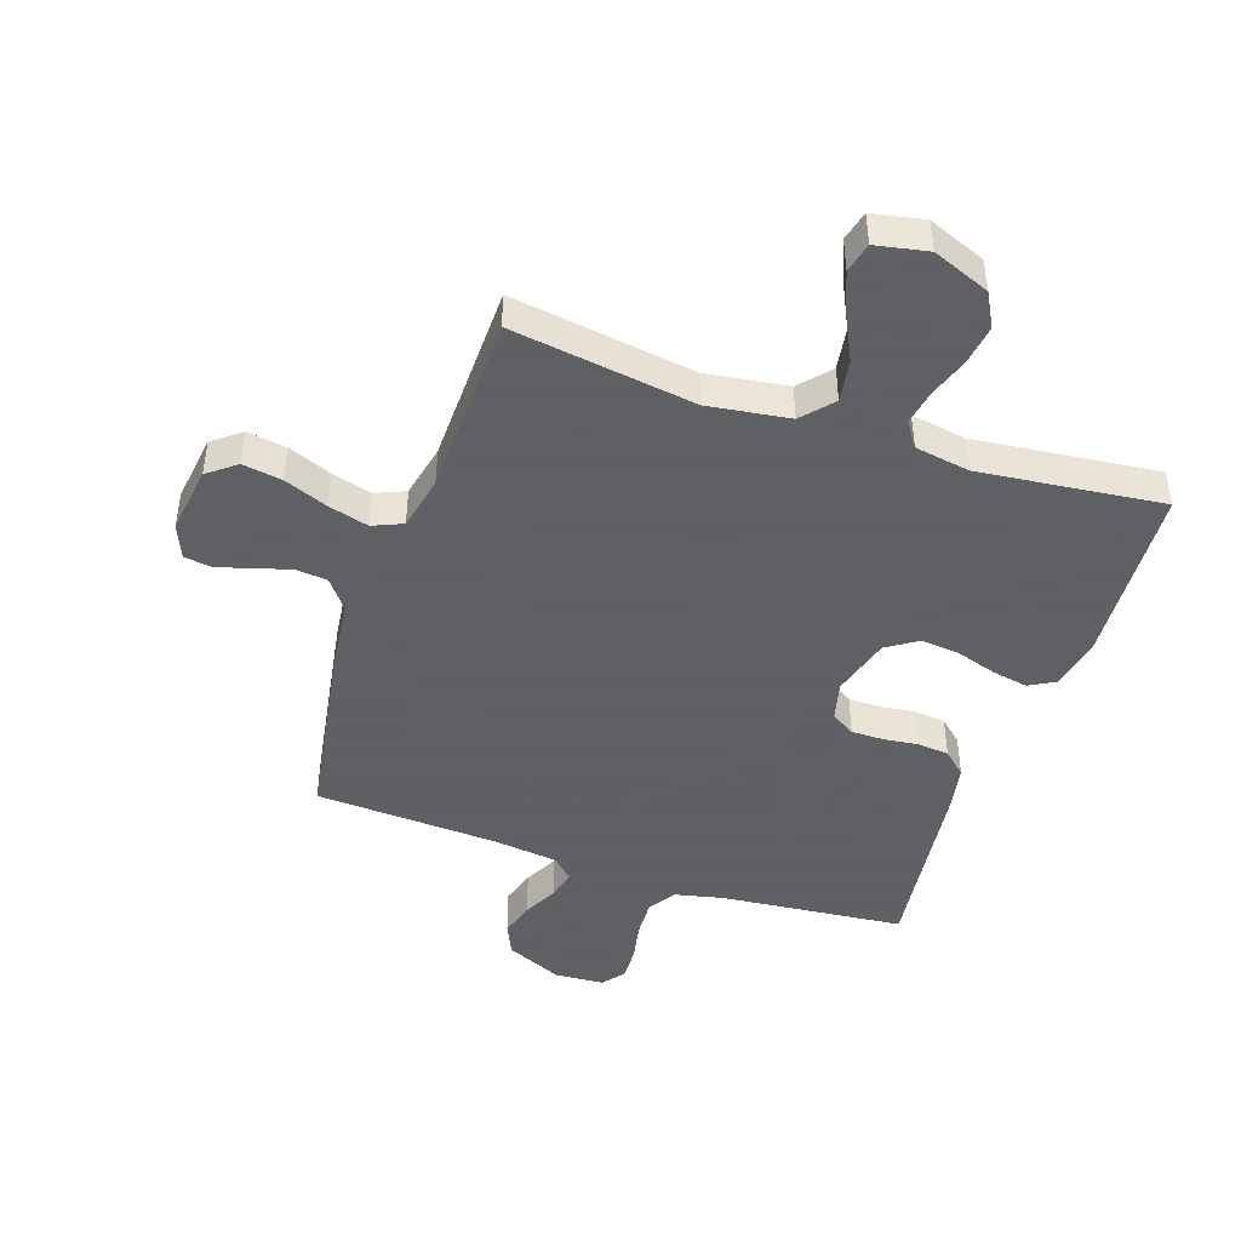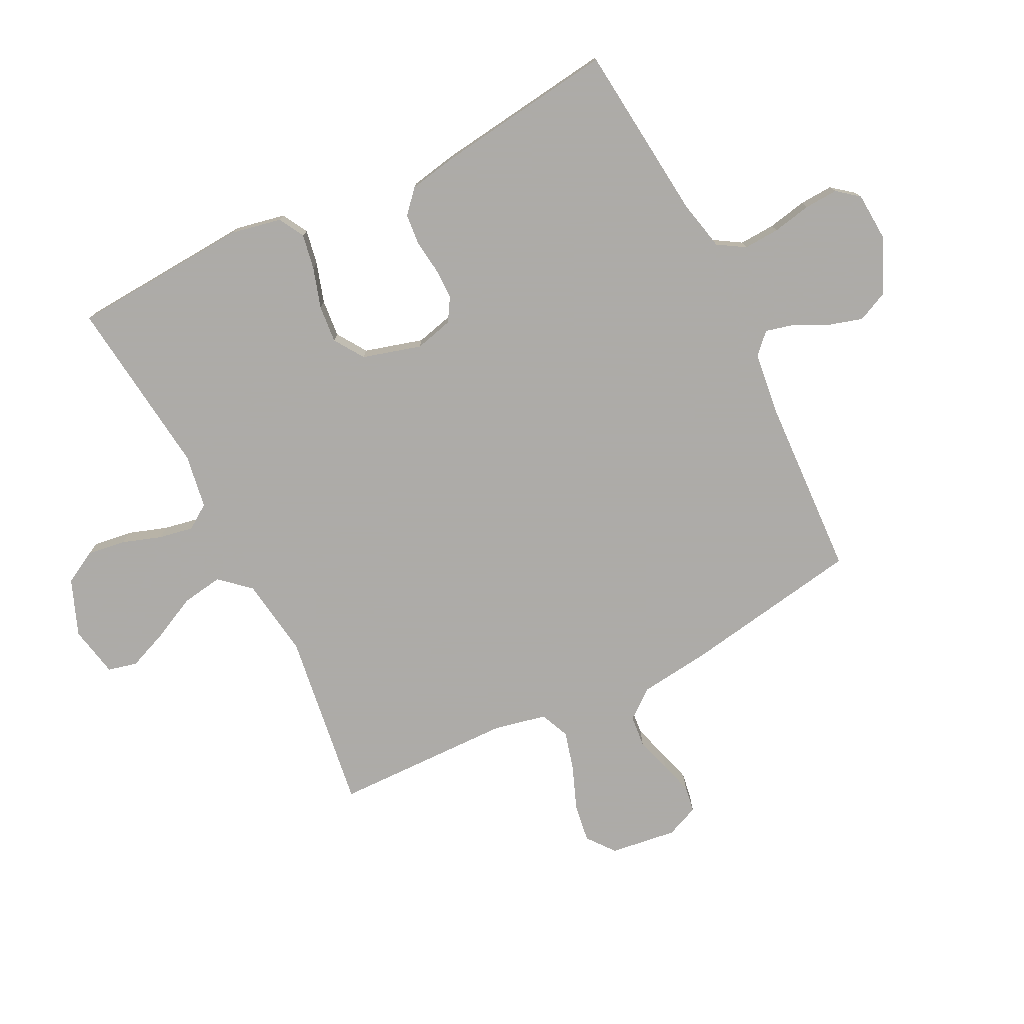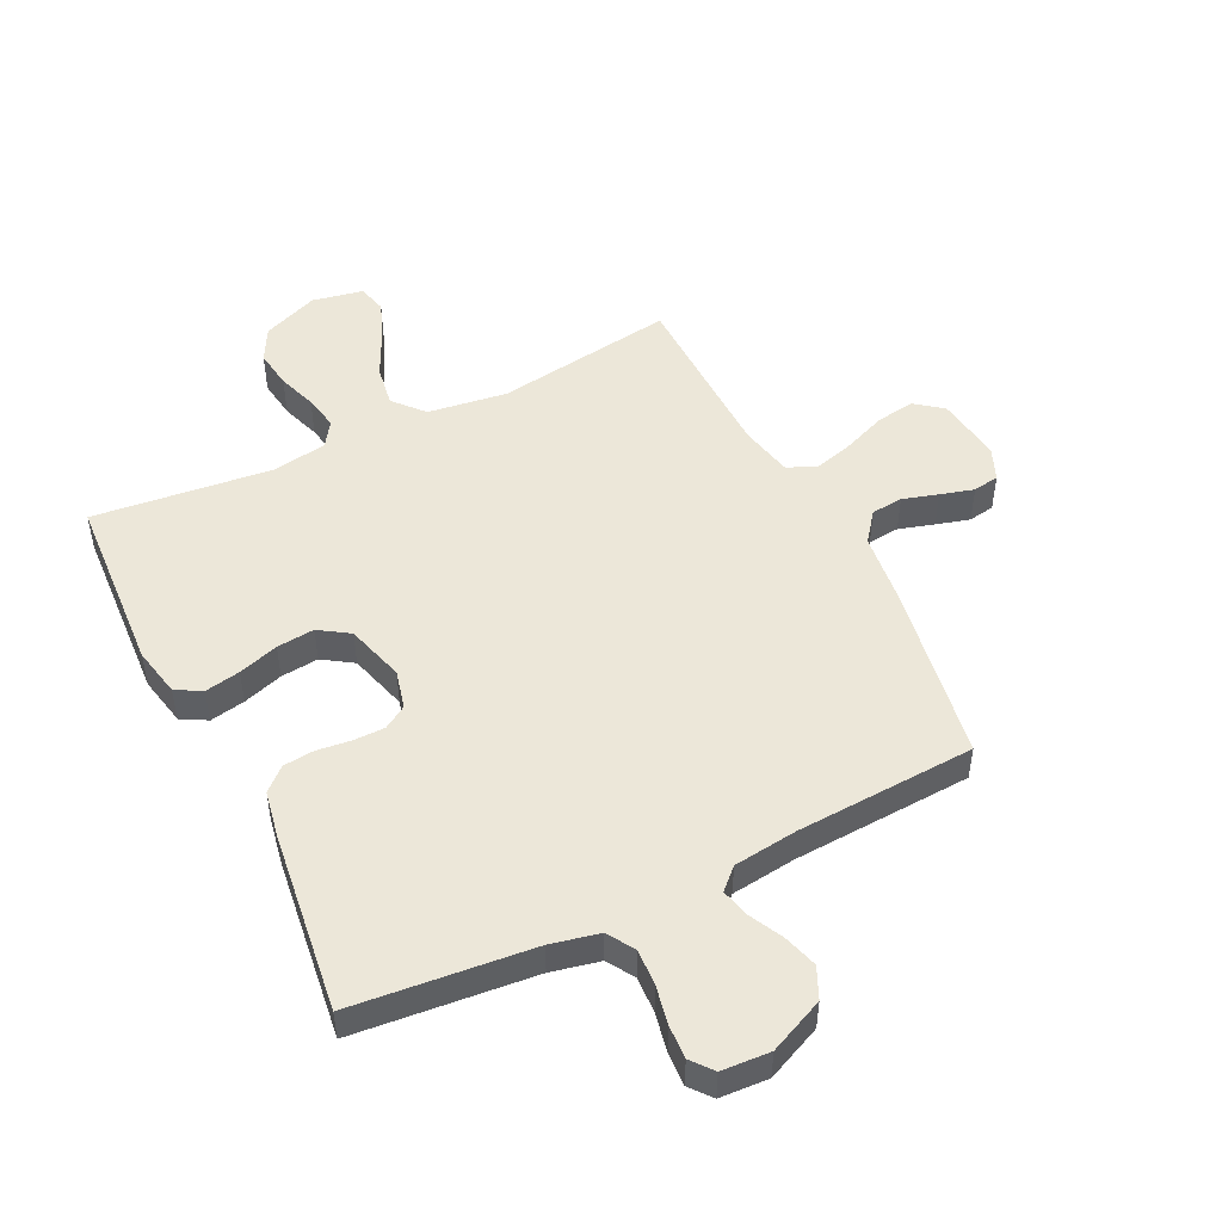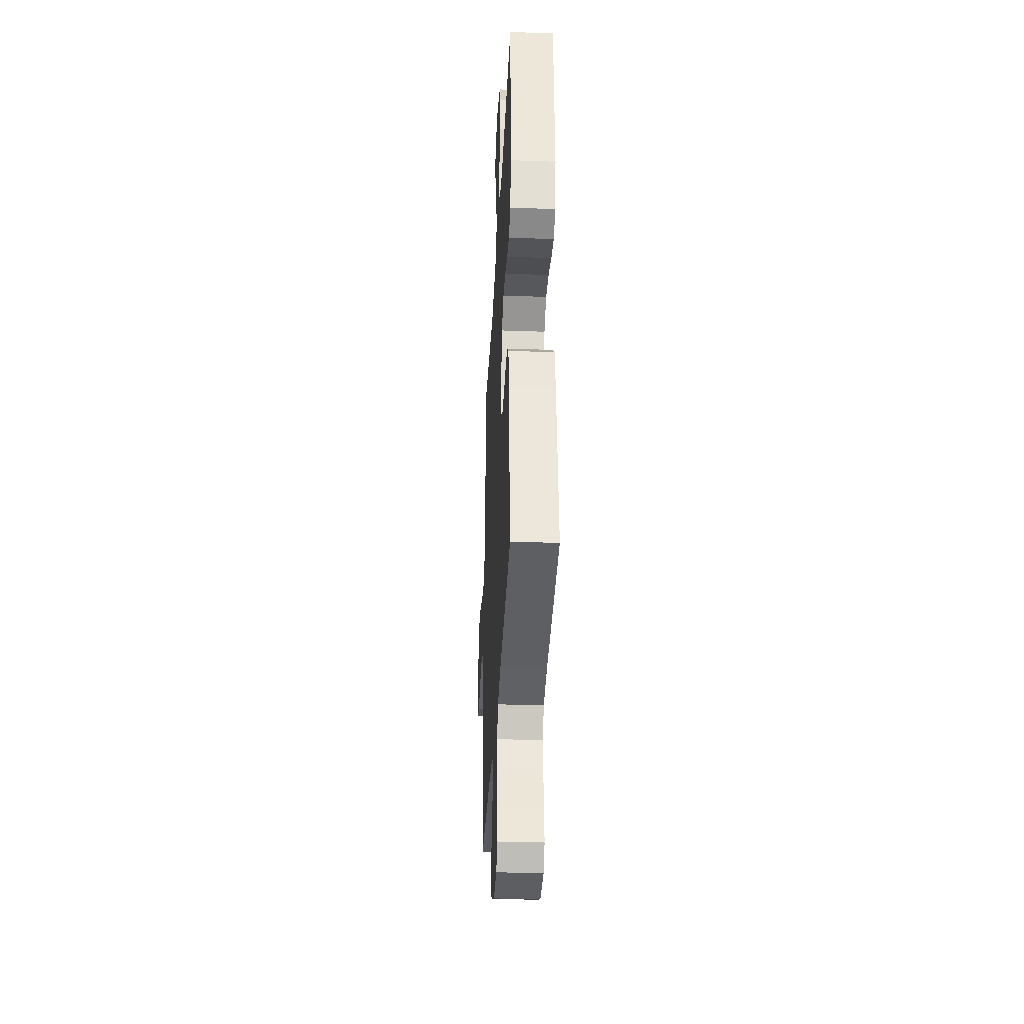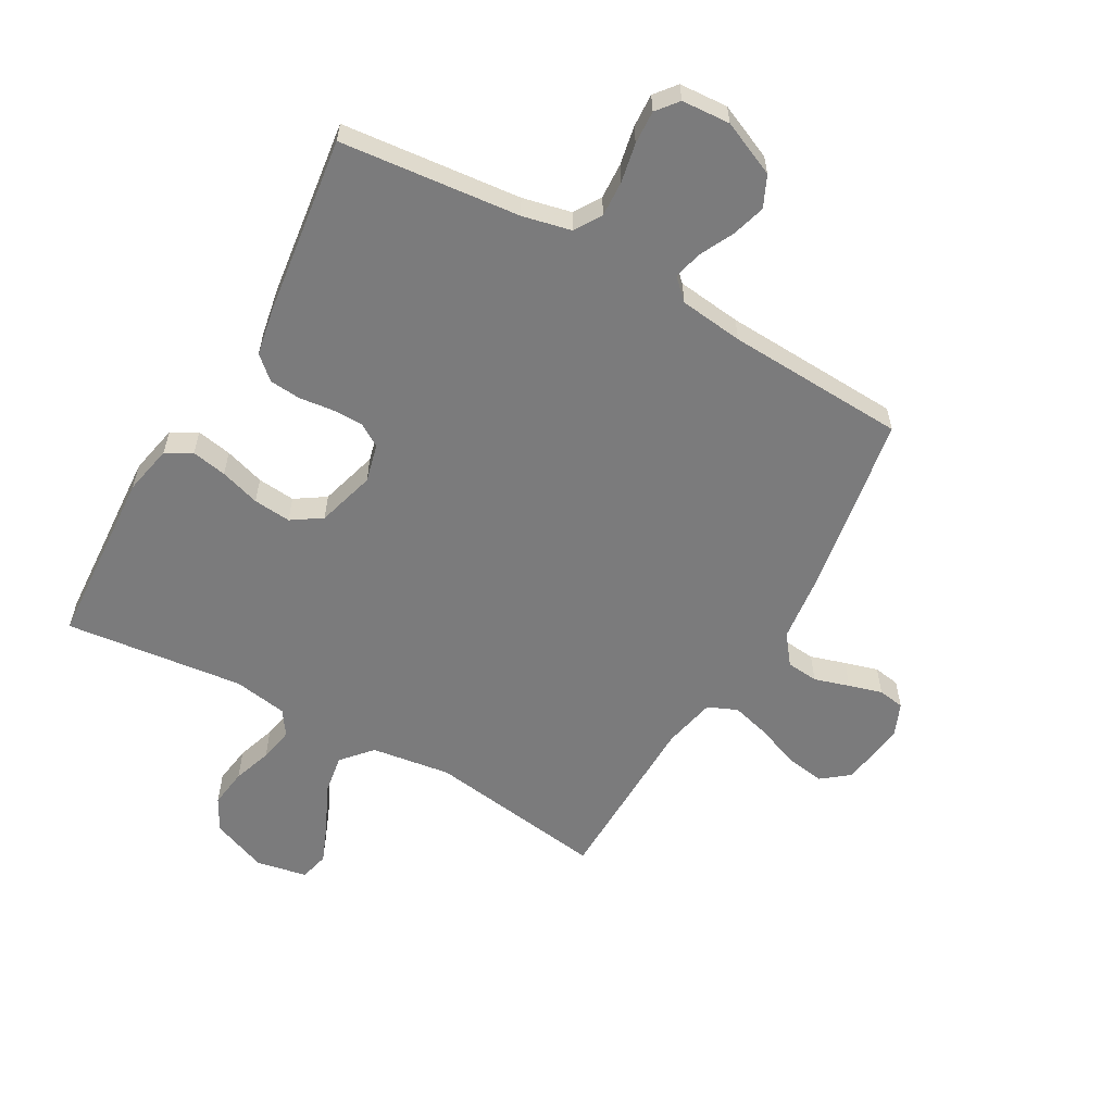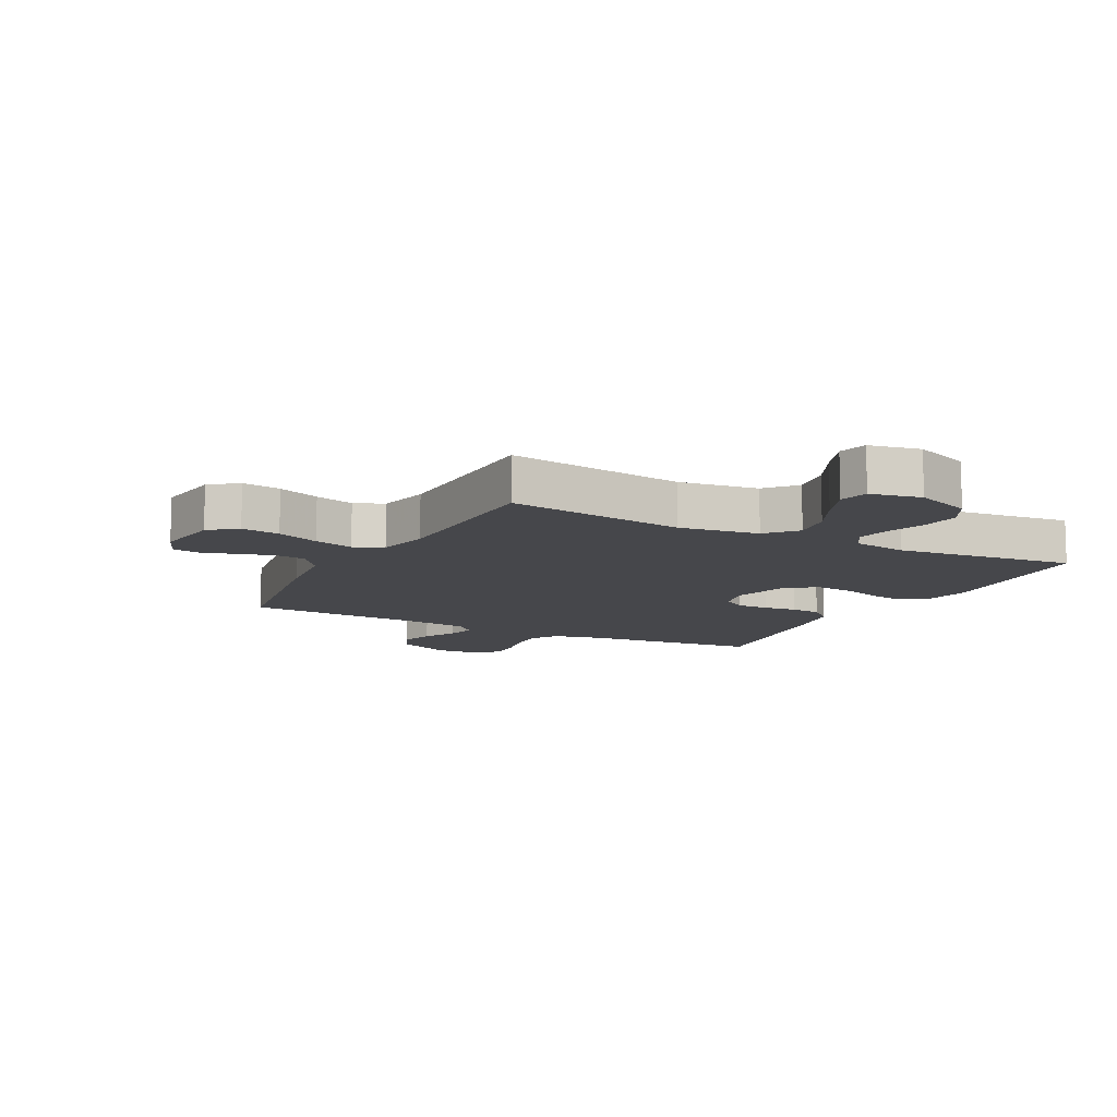
<metadata>
{"format":"obj","ext":"obj","renderer":"f3d","projection":"perspective","resolution":1024,"background":"white","views":[{"elev":-45.3,"azim":-18.8,"up":"+Y"},{"elev":-76.5,"azim":116.7,"up":"+Y"},{"elev":49.6,"azim":153.7,"up":"+Y"},{"elev":-33.9,"azim":87.2,"up":"+Z"},{"elev":-58.5,"azim":150.5,"up":"+Y"},{"elev":-10.8,"azim":-27.6,"up":"+Y"}]}
</metadata>
<code>
v 0.5 0.07 0.5
v 0.519 0.07 0.2
v 0.502 0.07 0.117
v 0.459 0.07 0.093
v 0.4 0.07 0.104
v 0.333 0.07 0.125
v 0.27 0.07 0.131
v 0.22 0.07 0.098
v 0.192 0.07 0
v 0.208 0.07 -0.064
v 0.247 0.07 -0.088
v 0.3 0.07 -0.088
v 0.356 0.07 -0.081
v 0.408 0.07 -0.086
v 0.446 0.07 -0.12
v 0.461 0.07 -0.2
v 0.5 0.07 -0.5
v 0.2 0.07 -0.53
v 0.119 0.07 -0.548
v 0.091 0.07 -0.593
v 0.094 0.07 -0.653
v 0.107 0.07 -0.718
v 0.11 0.07 -0.774
v 0.081 0.07 -0.81
v 0 0.07 -0.815
v -0.092 0.07 -0.774
v -0.116 0.07 -0.722
v -0.099 0.07 -0.665
v -0.071 0.07 -0.609
v -0.059 0.07 -0.561
v -0.093 0.07 -0.528
v -0.2 0.07 -0.515
v -0.5 0.07 -0.5
v -0.55 0.07 -0.2
v -0.564 0.07 -0.082
v -0.602 0.07 -0.033
v -0.655 0.07 -0.028
v -0.714 0.07 -0.046
v -0.77 0.07 -0.062
v -0.814 0.07 -0.055
v -0.837 0.07 0
v -0.822 0.07 0.111
v -0.776 0.07 0.147
v -0.711 0.07 0.137
v -0.64 0.07 0.109
v -0.574 0.07 0.091
v -0.525 0.07 0.112
v -0.506 0.07 0.2
v -0.5 0.07 0.5
v -0.2 0.07 0.457
v -0.067 0.07 0.476
v -0.023 0.07 0.526
v -0.034 0.07 0.595
v -0.07 0.07 0.669
v -0.097 0.07 0.736
v -0.085 0.07 0.785
v 0 0.07 0.802
v 0.094 0.07 0.765
v 0.124 0.07 0.71
v 0.115 0.07 0.645
v 0.093 0.07 0.58
v 0.082 0.07 0.522
v 0.11 0.07 0.481
v 0.2 0.07 0.466
v 0.5 0 0.5
v 0.519 0 0.2
v 0.502 0 0.117
v 0.459 0 0.093
v 0.4 0 0.104
v 0.333 0 0.125
v 0.27 0 0.131
v 0.22 0 0.098
v 0.192 0 0
v 0.208 0 -0.064
v 0.247 0 -0.088
v 0.3 0 -0.088
v 0.356 0 -0.081
v 0.408 0 -0.086
v 0.446 0 -0.12
v 0.461 0 -0.2
v 0.5 0 -0.5
v 0.2 0 -0.53
v 0.119 0 -0.548
v 0.091 0 -0.593
v 0.094 0 -0.653
v 0.107 0 -0.718
v 0.11 0 -0.774
v 0.081 0 -0.81
v 0 0 -0.815
v -0.092 0 -0.774
v -0.116 0 -0.722
v -0.099 0 -0.665
v -0.071 0 -0.609
v -0.059 0 -0.561
v -0.093 0 -0.528
v -0.2 0 -0.515
v -0.5 0 -0.5
v -0.55 0 -0.2
v -0.564 0 -0.082
v -0.602 0 -0.033
v -0.655 0 -0.028
v -0.714 0 -0.046
v -0.77 0 -0.062
v -0.814 0 -0.055
v -0.837 0 0
v -0.822 0 0.111
v -0.776 0 0.147
v -0.711 0 0.137
v -0.64 0 0.109
v -0.574 0 0.091
v -0.525 0 0.112
v -0.506 0 0.2
v -0.5 0 0.5
v -0.2 0 0.457
v -0.067 0 0.476
v -0.023 0 0.526
v -0.034 0 0.595
v -0.07 0 0.669
v -0.097 0 0.736
v -0.085 0 0.785
v 0 0 0.802
v 0.094 0 0.765
v 0.124 0 0.71
v 0.115 0 0.645
v 0.093 0 0.58
v 0.082 0 0.522
v 0.11 0 0.481
v 0.2 0 0.466
f 59 60 61
f 58 59 61
f 57 58 61
f 56 57 61
f 55 56 61
f 54 55 61
f 53 54 61
f 52 53 61 62
f 51 52 62 63
f 48 49 50
f 51 63 64
f 50 51 64
f 48 50 64
f 47 48 64
f 43 44 45
f 42 43 45
f 41 42 45
f 40 41 45
f 39 40 45
f 38 39 45
f 37 38 45
f 36 37 45 46
f 35 36 46 47
f 35 47 64
f 34 35 64
f 33 34 64
f 32 33 64
f 27 28 29
f 26 27 29
f 25 26 29
f 24 25 29
f 23 24 29
f 22 23 29
f 21 22 29
f 20 21 29 30
f 19 20 30 31
f 16 17 18
f 15 16 18
f 14 15 18
f 13 14 18
f 12 13 18
f 19 31 32
f 18 19 32
f 12 18 32
f 11 12 32
f 4 5 6
f 3 4 6
f 2 3 6
f 1 2 6
f 64 1 6
f 64 6 7
f 10 11 32
f 9 10 32
f 8 9 32 64
f 7 8 64
f 125 124 123
f 125 123 122
f 125 122 121
f 125 121 120
f 125 120 119
f 125 119 118
f 125 118 117
f 126 125 117 116
f 127 126 116 115
f 114 113 112
f 128 127 115
f 128 115 114
f 128 114 112
f 128 112 111
f 109 108 107
f 109 107 106
f 109 106 105
f 109 105 104
f 109 104 103
f 109 103 102
f 109 102 101
f 110 109 101 100
f 111 110 100 99
f 128 111 99
f 128 99 98
f 128 98 97
f 128 97 96
f 93 92 91
f 93 91 90
f 93 90 89
f 93 89 88
f 93 88 87
f 93 87 86
f 93 86 85
f 94 93 85 84
f 95 94 84 83
f 82 81 80
f 82 80 79
f 82 79 78
f 82 78 77
f 82 77 76
f 96 95 83
f 96 83 82
f 96 82 76
f 96 76 75
f 70 69 68
f 70 68 67
f 70 67 66
f 70 66 65
f 70 65 128
f 71 70 128
f 96 75 74
f 96 74 73
f 128 96 73 72
f 128 72 71
f 1 65 66 2
f 2 66 67 3
f 3 67 68 4
f 4 68 69 5
f 5 69 70 6
f 6 70 71 7
f 7 71 72 8
f 8 72 73 9
f 9 73 74 10
f 10 74 75 11
f 11 75 76 12
f 12 76 77 13
f 13 77 78 14
f 14 78 79 15
f 15 79 80 16
f 16 80 81 17
f 17 81 82 18
f 18 82 83 19
f 19 83 84 20
f 20 84 85 21
f 21 85 86 22
f 22 86 87 23
f 23 87 88 24
f 24 88 89 25
f 25 89 90 26
f 26 90 91 27
f 27 91 92 28
f 28 92 93 29
f 29 93 94 30
f 30 94 95 31
f 31 95 96 32
f 32 96 97 33
f 33 97 98 34
f 34 98 99 35
f 35 99 100 36
f 36 100 101 37
f 37 101 102 38
f 38 102 103 39
f 39 103 104 40
f 40 104 105 41
f 41 105 106 42
f 42 106 107 43
f 43 107 108 44
f 44 108 109 45
f 45 109 110 46
f 46 110 111 47
f 47 111 112 48
f 48 112 113 49
f 49 113 114 50
f 50 114 115 51
f 51 115 116 52
f 52 116 117 53
f 53 117 118 54
f 54 118 119 55
f 55 119 120 56
f 56 120 121 57
f 57 121 122 58
f 58 122 123 59
f 59 123 124 60
f 60 124 125 61
f 61 125 126 62
f 62 126 127 63
f 63 127 128 64
f 64 128 65 1

</code>
